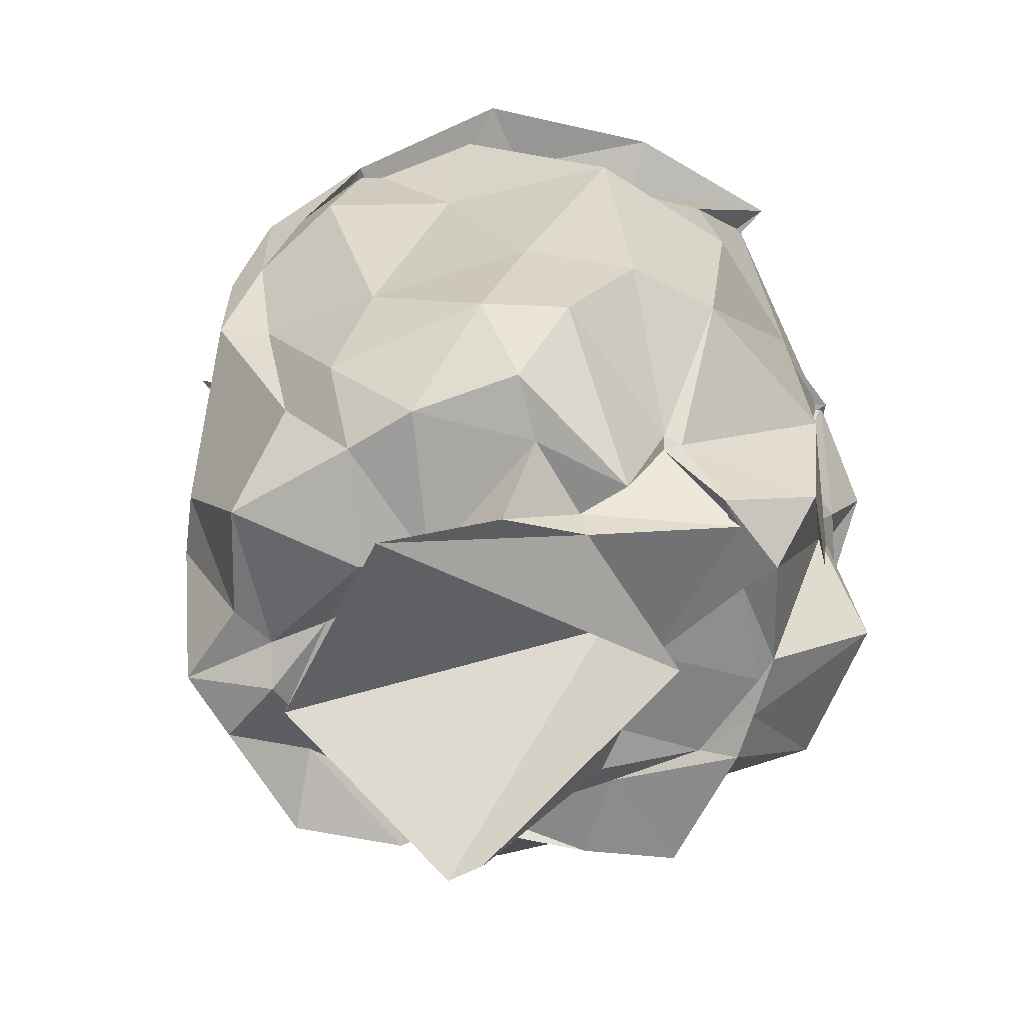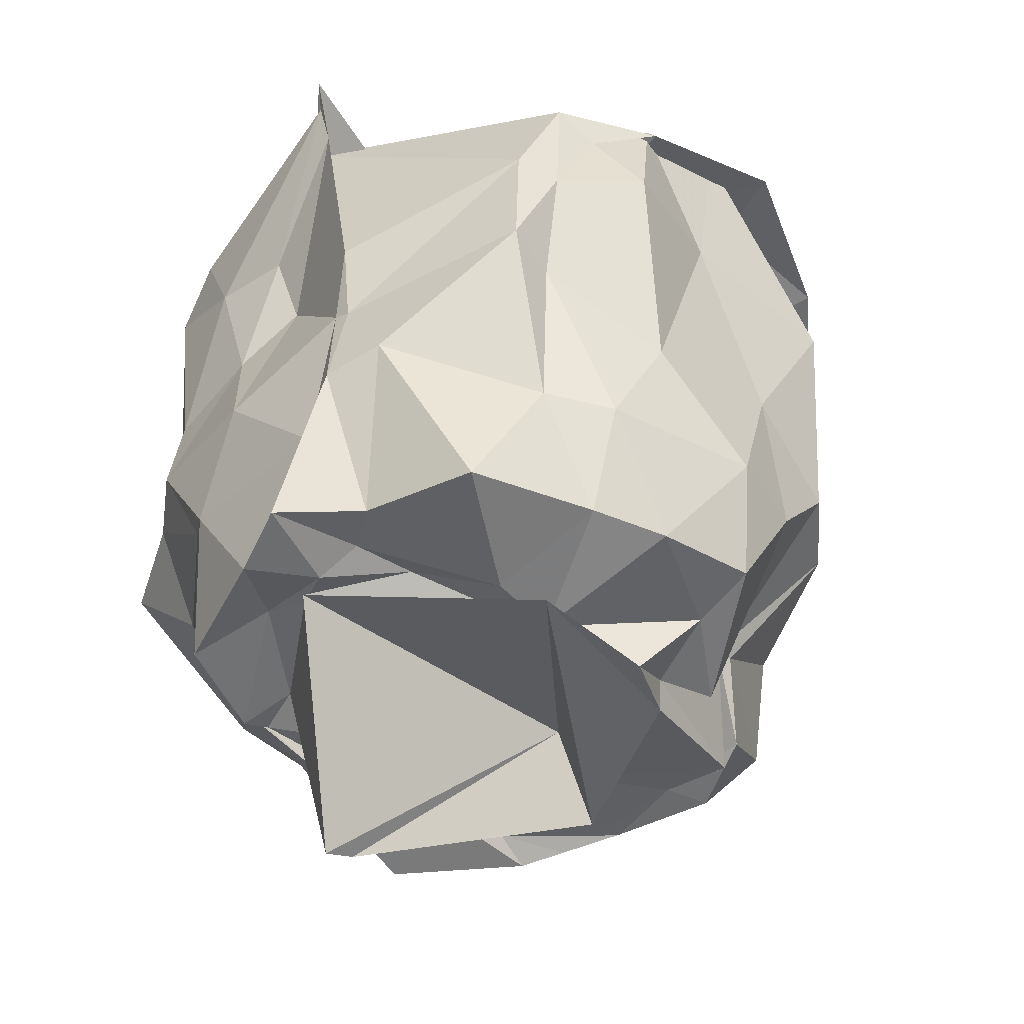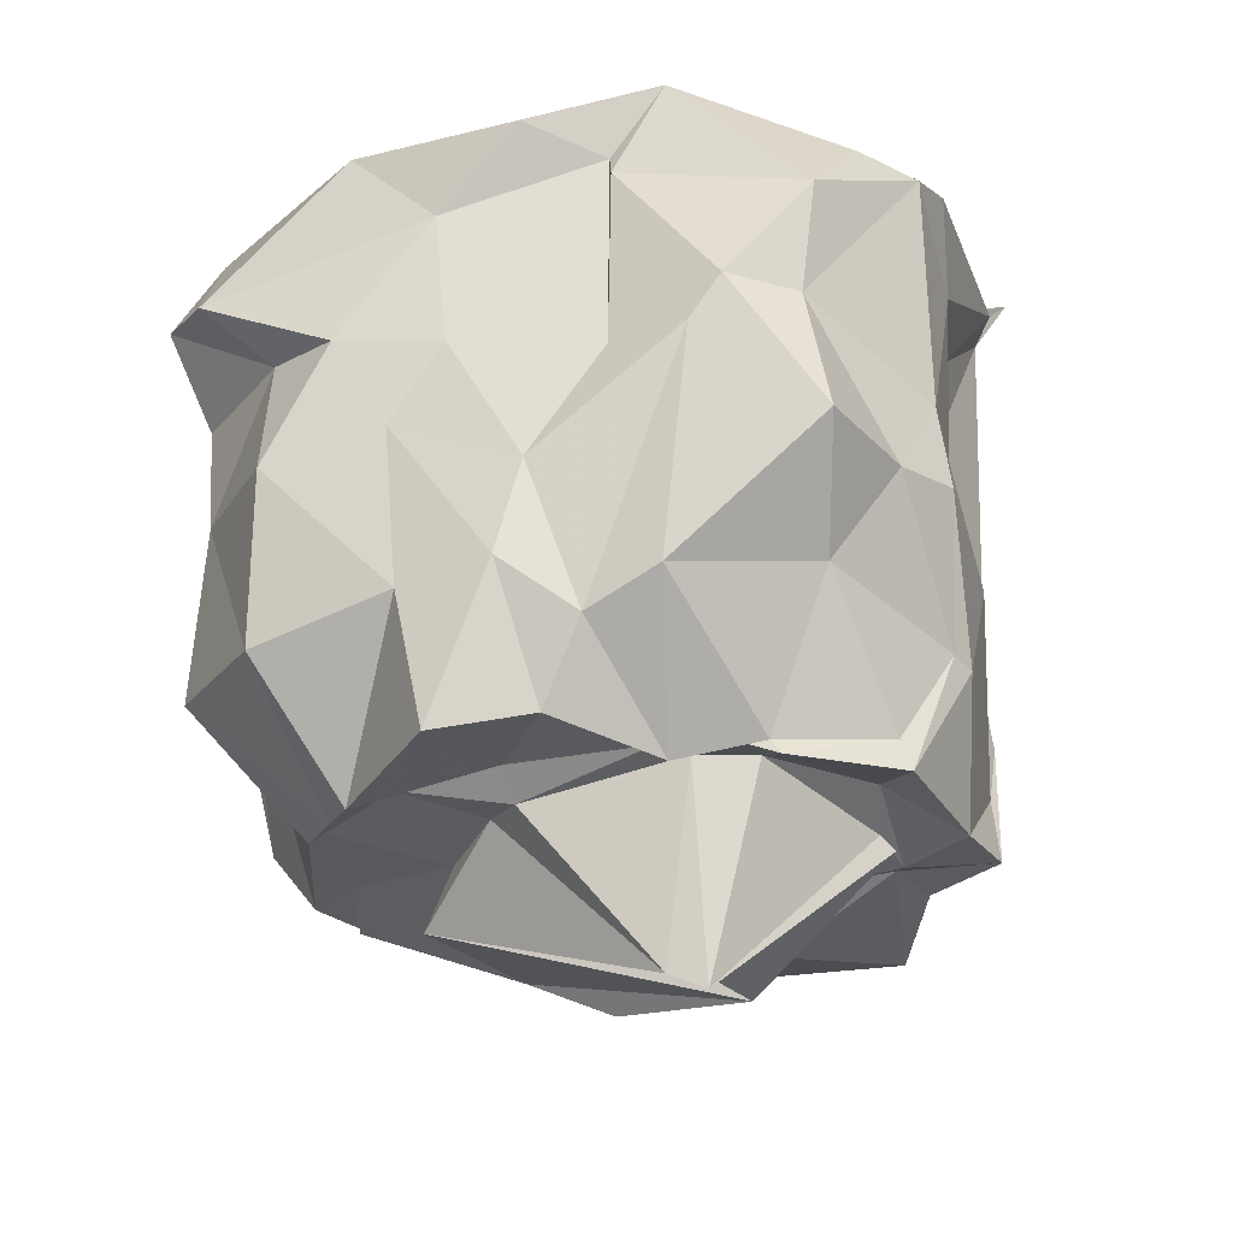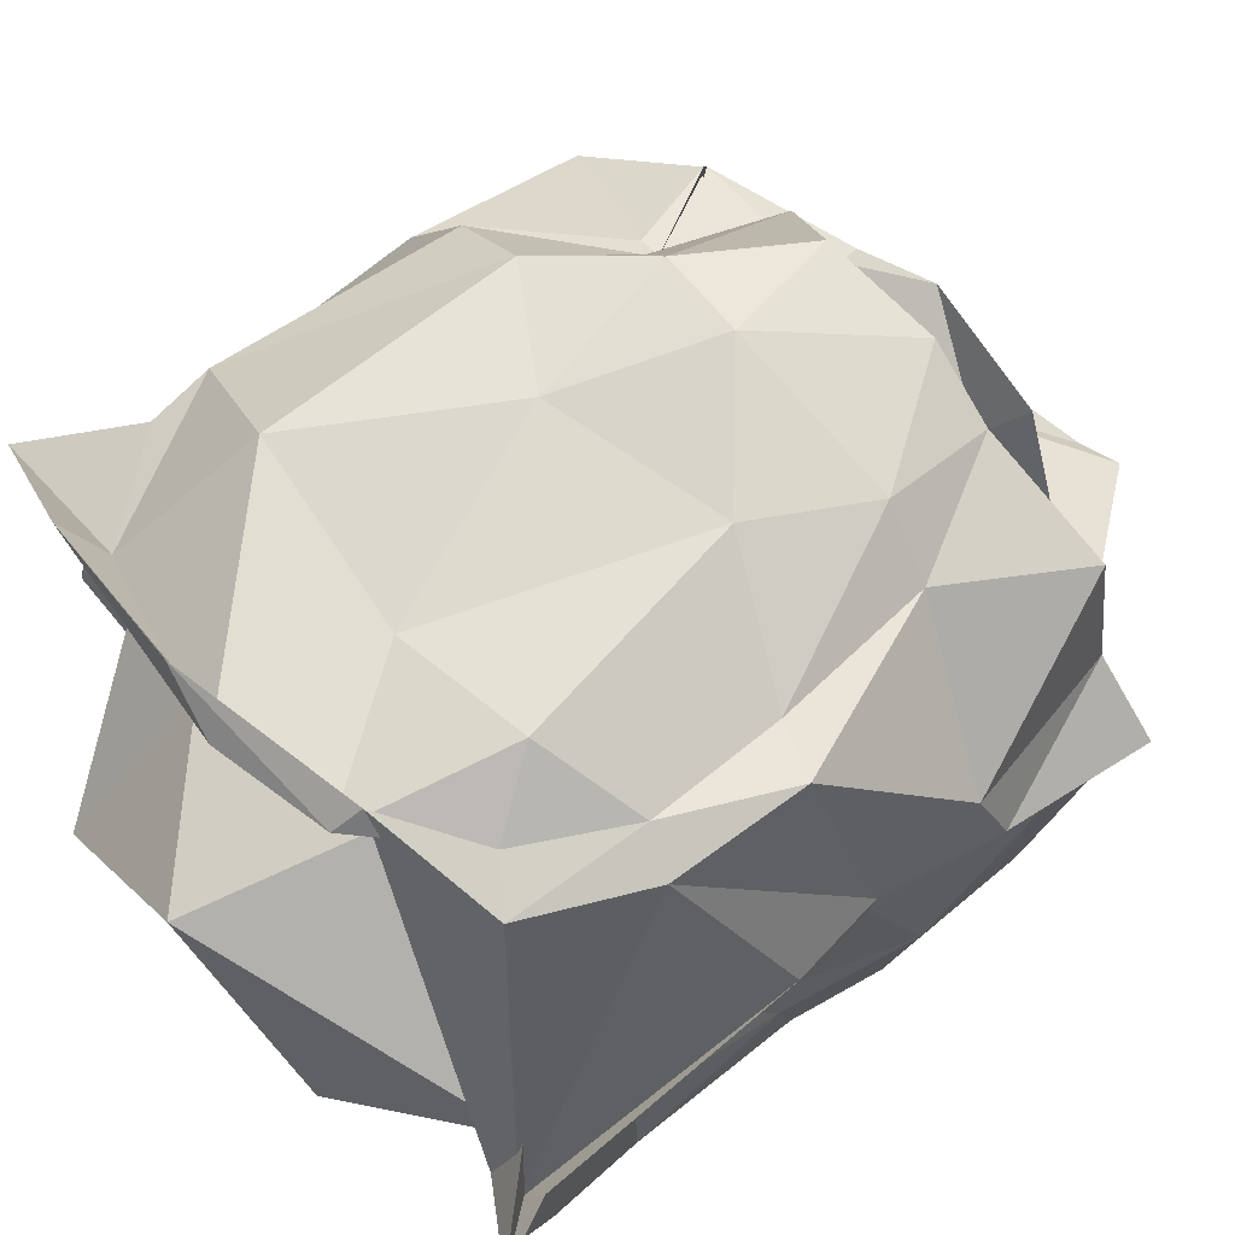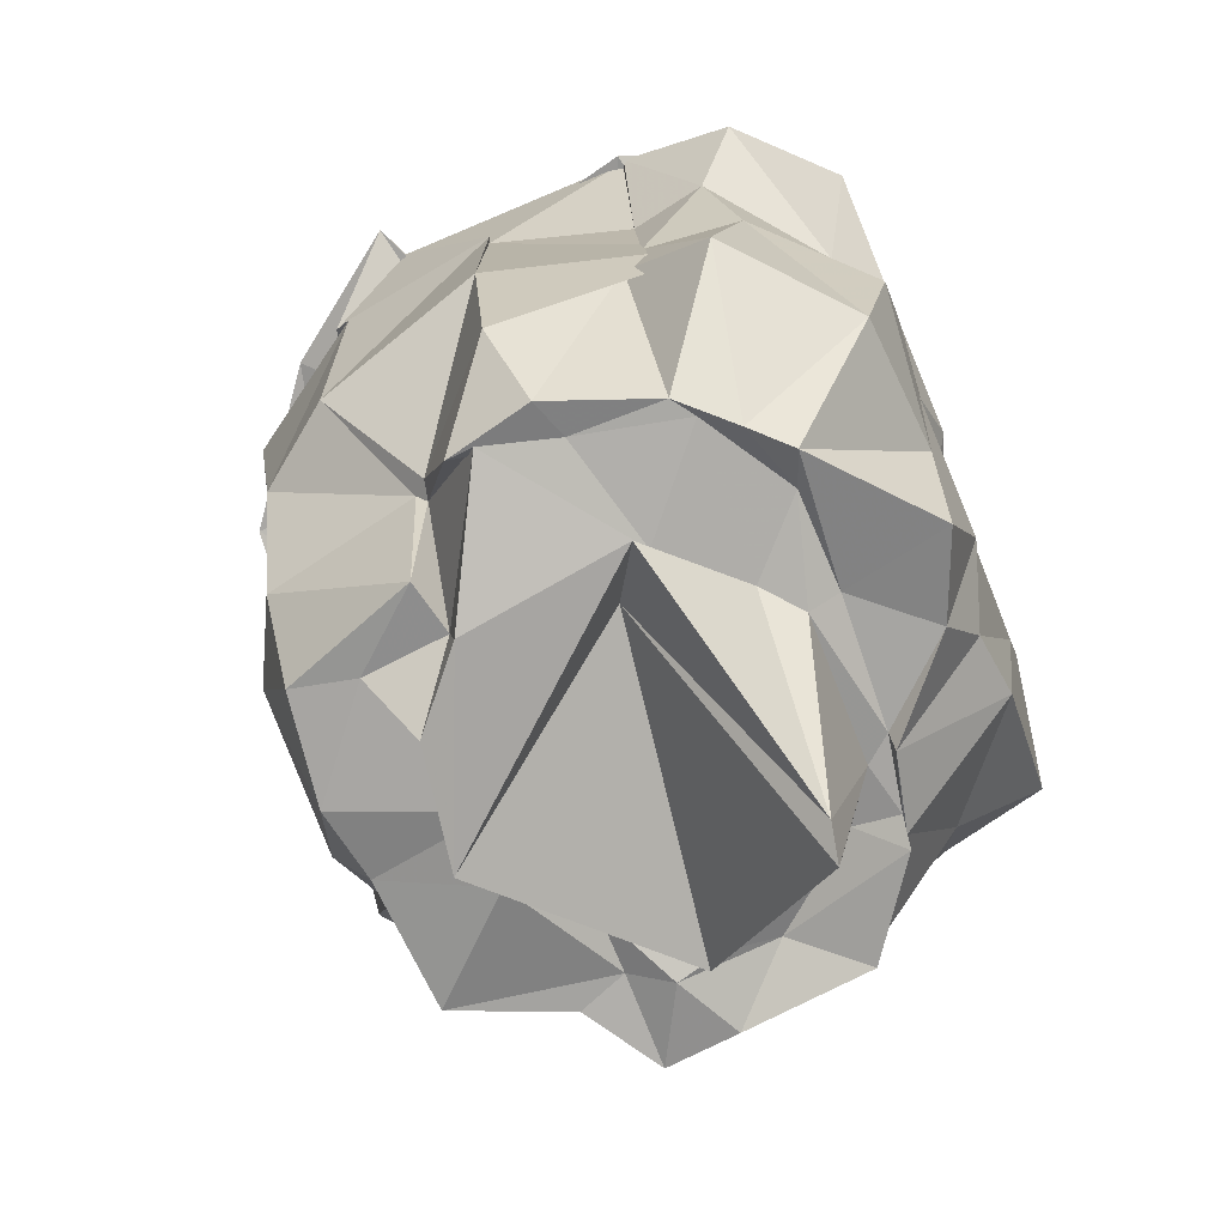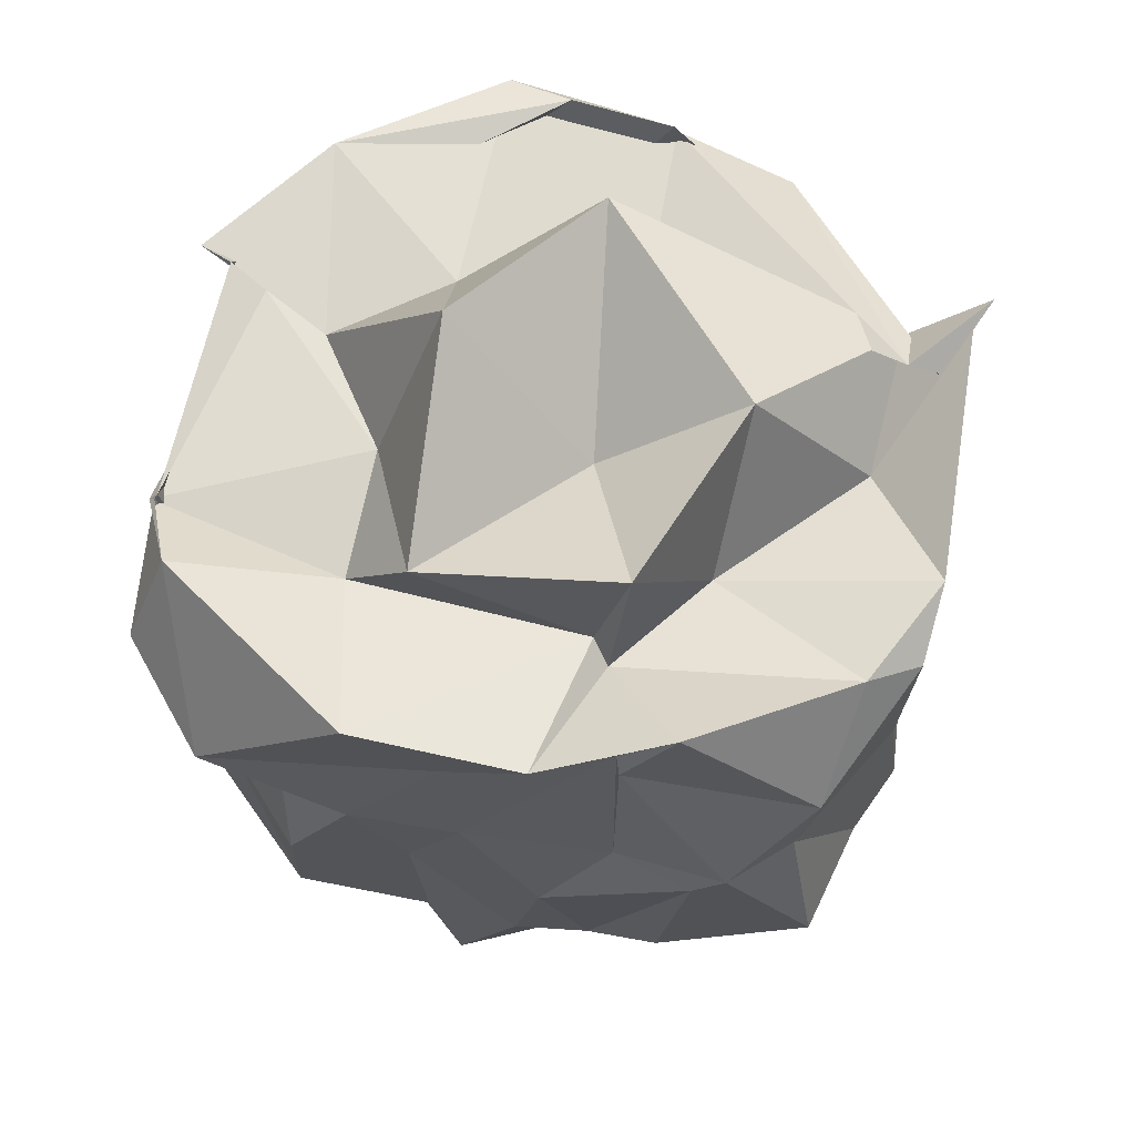
<metadata>
{"format":"obj","ext":"obj","renderer":"f3d","projection":"perspective","resolution":1024,"background":"white","views":[{"elev":-63.4,"azim":-162.5,"up":"+Z"},{"elev":-47.7,"azim":141.6,"up":"+Z"},{"elev":-30.7,"azim":14.0,"up":"+Z"},{"elev":76.5,"azim":53.9,"up":"+Y"},{"elev":-72.3,"azim":-74.1,"up":"+Z"},{"elev":63.0,"azim":5.5,"up":"+Z"}]}
</metadata>
<code>
v -2.363 -0.4159 0.3439
v -2.72 -0.3457 -1.432
v -1.462 -0.3203 0.04545
v -1.395 0.04388 0.3512
v -1.43 -0.06813 0.4035
v -1.86 0.7506 0.1053
v -1.993 0.766 0.02197
v -2.231 0.785 0.2918
v -2.539 0.7801 0.3901
v -3.118 0.4176 0.3143
v -3.344 0.3703 0.06241
v -3.46 0.1344 0.3647
v -3.56 -0.5981 0.2908
v -3.57 -0.6037 0.2749
v -3.607 -0.941 0.09094
v -3.397 -1.225 -0.05877
v -2.705 -1.268 0.09666
v -2.227 -1.232 0.229
v -2.216 -1.257 0.1595
v -1.665 -1.248 0.03195
v -1.426 -0.9022 0.2551
v -1.404 -0.5799 0.08036
v -1.524 -0.2649 -0.2471
v -1.439 0.1493 -0.4008
v -1.73 0.6938 -0.2317
v -1.859 0.7322 -0.2765
v -2.139 0.8466 -0.1632
v -2.522 0.7024 -0.0746
v -3.078 0.6724 -0.09835
v -3.395 0.2973 -0.1262
v -3.506 -0.1689 -0.03967
v -3.492 -0.1654 -0.07489
v -3.436 -0.5968 -0.1926
v -3.504 -0.8203 -0.1917
v -3.199 -1.129 -0.2264
v -2.984 -1.272 -0.2759
v -2.664 -1.275 -0.3323
v -2.223 -1.262 -0.41
v -1.897 -1.36 -0.3116
v -1.713 -1.22 -0.3087
v -1.436 -0.7947 -0.4316
v -1.447 -0.462 -0.3842
v -1.477 0.06777 -0.6357
v -1.487 0.1222 -0.6611
v -1.728 0.6832 -0.6122
v -1.885 0.6381 -0.6545
v -2.287 0.7152 -0.8174
v -2.787 0.6582 -0.6505
v -3.116 0.5584 -0.8229
v -3.321 0.3412 -0.8028
v -3.537 -0.1699 -0.7716
v -3.416 -0.8684 -0.7523
v -3.446 -0.6175 -0.6069
v -3.443 -0.9107 -0.5811
v -3.18 -1.246 -0.6363
v -2.822 -1.261 -0.5678
v -2.436 -1.296 -0.7518
v -1.991 -1.347 -0.4355
v -1.631 -1.314 -0.7435
v -1.513 -0.9908 -0.7356
v -1.403 -0.8046 -0.7024
v -1.386 -0.3643 -0.764
v -1.436 0.1102 -1.003
v -1.51 0.2783 -0.9602
v -1.949 0.5371 -1.108
v -2.141 0.6466 -1.144
v -2.647 0.6906 -1.09
v -2.903 0.5972 -1.089
v -3.072 0.116 -1.157
v -3.118 0.07844 -1.179
v -3.476 -0.1923 -1.243
v -3.443 -0.5635 -0.8262
v -3.513 -0.8199 -1.08
v -3.209 -1.163 -1.141
v -2.787 -1.236 -1.058
v -2.513 -1.295 -1.033
v -2.296 -1.232 -1.196
v -2.078 -1.28 -1.111
v -1.702 -1.043 -1.023
v -1.452 -0.6192 -1.097
v -1.415 -0.5477 -1.112
v -1.449 0.01516 -1.209
v -1.641 0.07109 -1.451
v -1.767 0.4217 -1.497
v -2.167 0.4995 -1.457
v -2.395 0.5657 -1.473
v -2.728 0.5617 -1.417
v -2.945 0.146 -1.505
v -3.059 0.08422 -1.193
v -3.21 -0.01956 -1.441
v -3.305 -0.2811 -1.466
v -3.21 -0.6147 -1.434
v -3.096 -0.7779 -1.466
v -3.008 -0.897 -1.492
v -2.704 -1.224 -1.474
v -2.422 -1.145 -1.418
v -2.147 -0.935 -1.48
v -1.894 -0.9052 -1.437
v -1.589 -0.7518 -1.396
v -1.561 -0.734 -1.481
v -1.475 -0.3318 -1.479
v -1.418 -0.1035 -1.459
v -1.344 0.05672 0.4691
v -1.297 0.105 0.5344
v -1.517 -0.0612 0.4223
v -2.223 0.8323 0.2073
v -2.728 0.8564 0.3636
v -3.216 0.5628 0.3836
v -3.556 0.1888 0.3555
v -3.353 0.07682 0.3204
v -3.59 -0.5912 0.247
v -3.493 -0.8463 0.3831
v -2.955 -1.281 0.3315
v -2.452 -1.344 0.3201
v -2.062 -1.263 0.431
v -1.58 -0.9922 0.3191
v -1.385 -0.6893 0.3531
v -1.59 -0.3051 0.2081
v -1.525 0.1033 0.3161
v -2.26 0.3575 0.1972
v -2.809 0.1507 0.3329
v -3.169 -0.03125 0.2797
v -2.972 -0.3949 0.2858
v -3.02 -0.7627 0.1984
v -2.318 -0.9081 0.269
v -2.272 -0.9668 0.2166
v -2.009 -0.6805 0.2191
v -1.939 -0.3643 0.652
v -2.385 0.2322 0.6918
v -2.788 -0.2238 0.7666
v -2.821 -0.8576 0.4648
v -2.221 -0.9187 0.6347
v -1.711 -0.07431 -1.436
v -2.087 0.1527 -1.553
v -2.301 0.1088 -1.557
v -2.719 0.3555 -1.464
v -2.778 0.09268 -1.489
v -3.233 -0.1066 -1.47
v -3.185 -0.3347 -1.436
v -3.146 -0.671 -1.437
v -2.893 -0.8672 -1.438
v -2.589 -0.9048 -1.42
v -2.183 -0.9274 -1.426
v -1.955 -0.9077 -1.442
v -1.865 -0.9046 -1.48
v -1.68 -0.5094 -1.392
v -1.67 -0.2074 -1.492
v -1.902 -0.05396 -1.441
v -2.25 0.06341 -1.529
v -2.572 0.2253 -1.653
v -2.793 0.06972 -1.595
v -2.85 -0.4632 -1.471
v -2.679 -0.7002 -1.465
v -2.581 -0.8105 -1.488
v -2.107 -0.853 -1.425
v -1.942 -0.7655 -1.404
v -1.71 -0.3475 -1.458
v -1.676 -0.3027 -1.488
v -2.182 0.254 -1.635
v -2.935 -0.4396 -1.648
v -2.205 -0.7375 -1.966
v -2.099 -0.7262 -2.013
f 3 23 4
f 4 23 24
f 4 24 5
f 5 24 25
f 5 25 6
f 6 25 26
f 6 26 7
f 7 26 27
f 7 27 8
f 8 27 28
f 8 28 9
f 9 28 29
f 9 29 10
f 10 29 30
f 10 30 11
f 11 30 31
f 11 31 12
f 12 31 32
f 12 32 13
f 13 32 33
f 13 33 14
f 14 33 34
f 14 34 15
f 15 34 35
f 15 35 16
f 16 35 36
f 16 36 17
f 17 36 37
f 17 37 18
f 18 37 38
f 18 38 19
f 19 38 39
f 19 39 20
f 20 39 40
f 20 40 21
f 21 40 41
f 21 41 22
f 22 41 42
f 22 42 3
f 3 42 23
f 23 43 24
f 24 43 44
f 24 44 25
f 25 44 45
f 25 45 26
f 26 45 46
f 26 46 27
f 27 46 47
f 27 47 28
f 28 47 48
f 28 48 29
f 29 48 49
f 29 49 30
f 30 49 50
f 30 50 31
f 31 50 51
f 31 51 32
f 32 51 52
f 32 52 33
f 33 52 53
f 33 53 34
f 34 53 54
f 34 54 35
f 35 54 55
f 35 55 36
f 36 55 56
f 36 56 37
f 37 56 57
f 37 57 38
f 38 57 58
f 38 58 39
f 39 58 59
f 39 59 40
f 40 59 60
f 40 60 41
f 41 60 61
f 41 61 42
f 42 61 62
f 42 62 23
f 23 62 43
f 43 63 44
f 44 63 64
f 44 64 45
f 45 64 65
f 45 65 46
f 46 65 66
f 46 66 47
f 47 66 67
f 47 67 48
f 48 67 68
f 48 68 49
f 49 68 69
f 49 69 50
f 50 69 70
f 50 70 51
f 51 70 71
f 51 71 52
f 52 71 72
f 52 72 53
f 53 72 73
f 53 73 54
f 54 73 74
f 54 74 55
f 55 74 75
f 55 75 56
f 56 75 76
f 56 76 57
f 57 76 77
f 57 77 58
f 58 77 78
f 58 78 59
f 59 78 79
f 59 79 60
f 60 79 80
f 60 80 61
f 61 80 81
f 61 81 62
f 62 81 82
f 62 82 43
f 43 82 63
f 63 83 64
f 64 83 84
f 64 84 65
f 65 84 85
f 65 85 66
f 66 85 86
f 66 86 67
f 67 86 87
f 67 87 68
f 68 87 88
f 68 88 69
f 69 88 89
f 69 89 70
f 70 89 90
f 70 90 71
f 71 90 91
f 71 91 72
f 72 91 92
f 72 92 73
f 73 92 93
f 73 93 74
f 74 93 94
f 74 94 75
f 75 94 95
f 75 95 76
f 76 95 96
f 76 96 77
f 77 96 97
f 77 97 78
f 78 97 98
f 78 98 79
f 79 98 99
f 79 99 80
f 80 99 100
f 80 100 81
f 81 100 101
f 81 101 82
f 82 101 102
f 82 102 63
f 63 102 83
f 103 104 118
f 104 119 118
f 104 105 119
f 105 120 119
f 105 106 120
f 106 107 120
f 107 121 120
f 107 108 121
f 108 122 121
f 108 109 122
f 109 110 122
f 110 123 122
f 110 111 123
f 111 124 123
f 111 112 124
f 112 113 124
f 113 125 124
f 113 114 125
f 114 126 125
f 114 115 126
f 115 116 126
f 116 127 126
f 116 117 127
f 117 118 127
f 117 103 118
f 118 119 128
f 119 129 128
f 119 120 129
f 120 121 129
f 121 130 129
f 121 122 130
f 122 123 130
f 123 131 130
f 123 124 131
f 124 125 131
f 125 132 131
f 125 126 132
f 126 127 132
f 127 128 132
f 127 118 128
f 133 148 134
f 134 148 149
f 134 149 135
f 135 149 150
f 135 150 136
f 136 150 137
f 137 150 151
f 137 151 138
f 138 151 152
f 138 152 139
f 139 152 140
f 140 152 153
f 140 153 141
f 141 153 154
f 141 154 142
f 142 154 143
f 143 154 155
f 143 155 144
f 144 155 156
f 144 156 145
f 145 156 146
f 146 156 157
f 146 157 147
f 147 157 148
f 147 148 133
f 148 158 149
f 149 158 159
f 149 159 150
f 150 159 151
f 151 159 160
f 151 160 152
f 152 160 153
f 153 160 161
f 153 161 154
f 154 161 155
f 155 161 162
f 155 162 156
f 156 162 157
f 157 162 158
f 157 158 148
f 3 4 103
f 103 4 104
f 4 5 104
f 104 5 105
f 5 6 105
f 105 6 106
f 6 7 106
f 7 8 106
f 106 8 107
f 8 9 107
f 107 9 108
f 9 10 108
f 108 10 109
f 10 11 109
f 11 12 109
f 109 12 110
f 12 13 110
f 110 13 111
f 13 14 111
f 111 14 112
f 14 15 112
f 15 16 112
f 112 16 113
f 16 17 113
f 113 17 114
f 17 18 114
f 114 18 115
f 18 19 115
f 19 20 115
f 115 20 116
f 20 21 116
f 116 21 117
f 21 22 117
f 117 22 103
f 22 3 103
f 83 133 84
f 84 133 134
f 84 134 85
f 85 134 135
f 85 135 86
f 86 135 136
f 86 136 87
f 87 136 88
f 88 136 137
f 88 137 89
f 89 137 138
f 89 138 90
f 90 138 139
f 90 139 91
f 91 139 92
f 92 139 140
f 92 140 93
f 93 140 141
f 93 141 94
f 94 141 142
f 94 142 95
f 95 142 96
f 96 142 143
f 96 143 97
f 97 143 144
f 97 144 98
f 98 144 145
f 98 145 99
f 99 145 100
f 100 145 146
f 100 146 101
f 101 146 147
f 101 147 102
f 102 147 133
f 102 133 83
f 128 129 1
f 129 130 1
f 130 131 1
f 131 132 1
f 132 128 1
f 159 158 2
f 160 159 2
f 161 160 2
f 162 161 2
f 158 162 2

</code>
